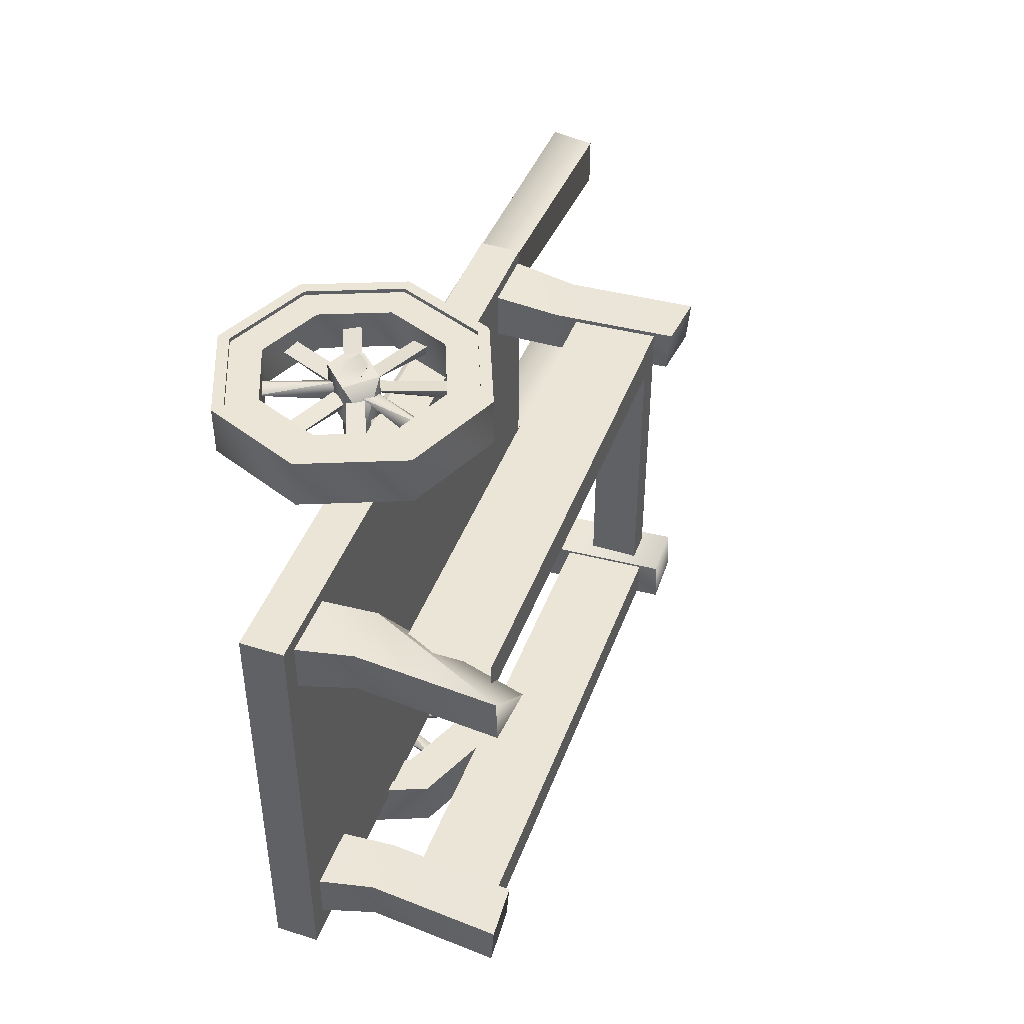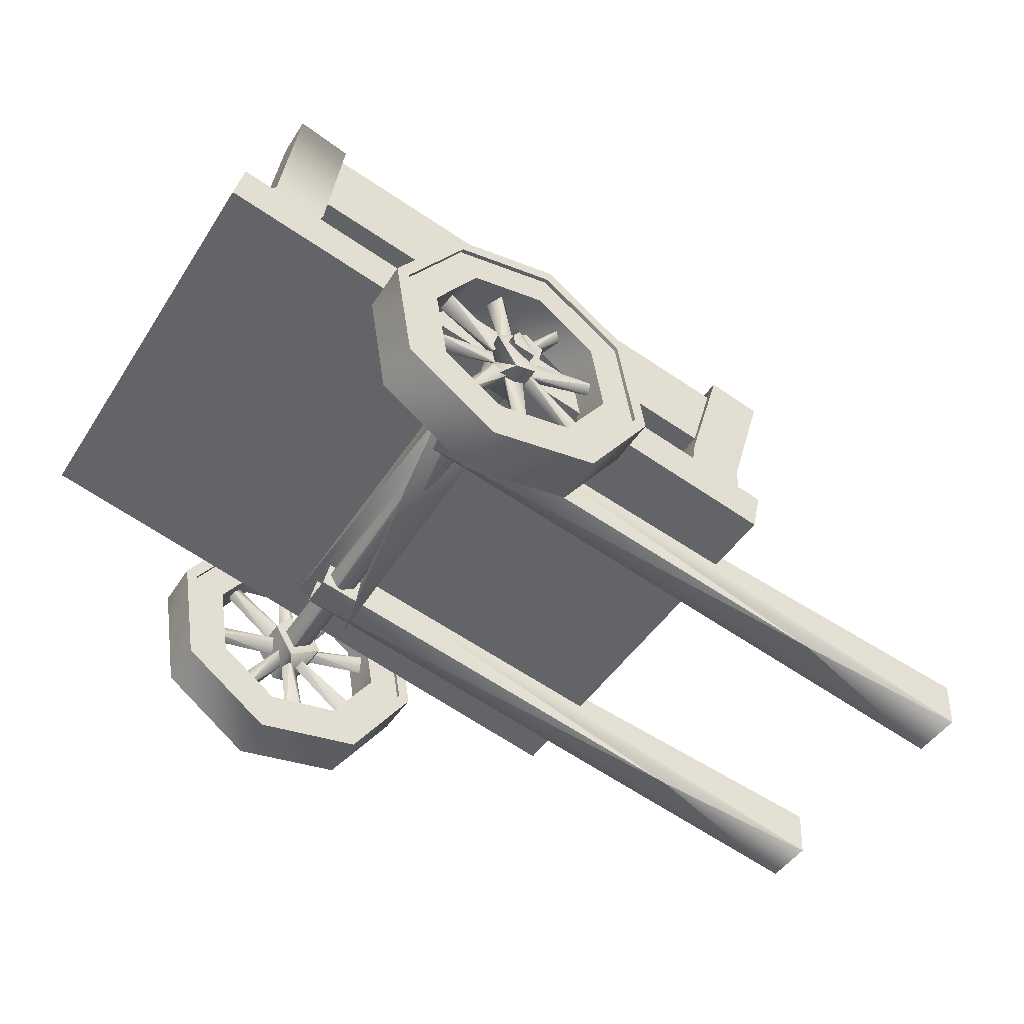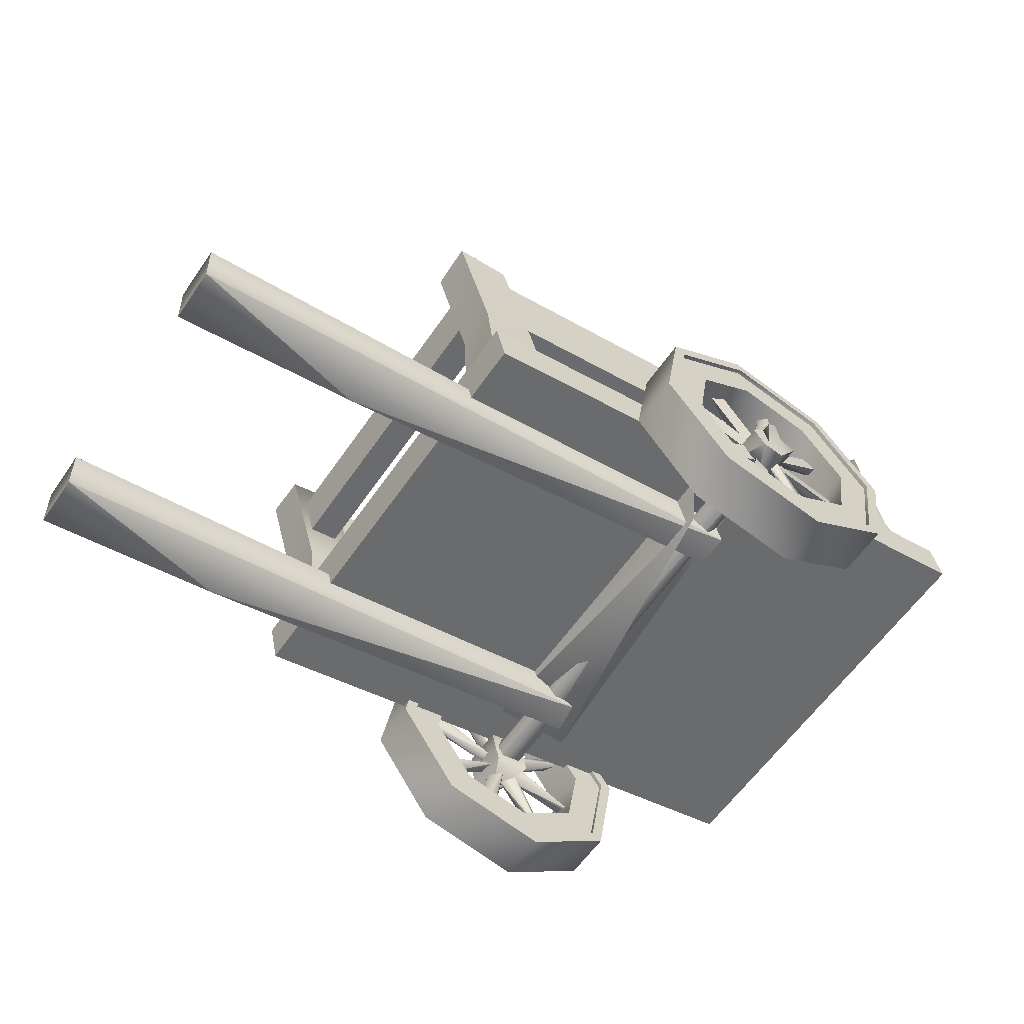
<metadata>
{"format":"obj","ext":"obj","renderer":"f3d","projection":"perspective","resolution":1024,"background":"white","views":[{"elev":44.2,"azim":122.9,"up":"+Z"},{"elev":-45.9,"azim":149.1,"up":"+Y"},{"elev":-60.4,"azim":-34.6,"up":"+Y"}]}
</metadata>
<code>
v -0.1361 0.4382 1.088
v -0.1079 0.4057 1.046
v -0.0973 0.3936 1.079
v -0.3287 0.2934 1.088
v -0.3245 0.2884 1.051
v -0.2907 0.2481 1.079
v -0.02704 0.4073 1.105
v -0.05249 0.387 1.088
v -0.01879 0.4138 1.046
v 0.08362 0.1883 1.088
v 0.0888 0.1922 1.051
v 0.1306 0.2242 1.079
v 0.00117 0.4738 1.088
v -0.0268 0.5065 1.046
v -0.03724 0.5187 1.079
v 0.1951 0.6166 1.088
v 0.191 0.6217 1.051
v 0.1575 0.6623 1.079
v -0.08059 0.526 1.088
v -0.1151 0.5002 1.046
v -0.1279 0.4906 1.079
v -0.2107 0.7287 1.088
v -0.216 0.7249 1.051
v -0.2587 0.6942 1.079
v -0.1268 0.4953 1.088
v -0.1322 0.4526 1.046
v -0.1342 0.4367 1.079
v -0.363 0.5424 1.088
v -0.364 0.536 1.051
v -0.3715 0.4839 1.079
v -0.1049 0.396 1.088
v -0.06198 0.3919 1.046
v -0.04598 0.3903 1.079
v -0.1449 0.1584 1.088
v -0.1385 0.1577 1.051
v -0.08619 0.1517 1.079
v -0.007163 0.4191 1.088
v -0.003137 0.462 1.046
v -0.001636 0.478 1.079
v 0.2304 0.3795 1.088
v 0.2312 0.386 1.051
v 0.2371 0.4383 1.079
v -0.02889 0.5158 1.088
v -0.07166 0.5209 1.046
v -0.08762 0.5228 1.079
v -0.01546 0.7567 1.105
v 0.0103 0.7532 1.051
v -0.04183 0.7604 1.079
v -0.1713 0.9045 1.156
v -0.4578 0.6999 1.156
v -0.5158 0.3526 1.156
v -0.3112 0.06603 1.156
v 0.03611 0.008054 1.156
v 0.3227 0.2127 1.156
v 0.3807 0.56 1.156
v 0.1761 0.8466 1.156
v -0.1622 0.8653 1.156
v -0.4236 0.6786 1.156
v -0.4765 0.3617 1.156
v -0.2899 0.1002 1.156
v 0.02702 0.04734 1.156
v 0.2885 0.234 1.156
v 0.3414 0.5509 1.156
v 0.1547 0.8124 1.156
v -0.1622 0.8653 1.142
v -0.4236 0.6786 1.142
v -0.4765 0.3617 1.142
v -0.2899 0.1002 1.142
v 0.02702 0.04734 1.142
v 0.2885 0.234 1.142
v 0.3414 0.5509 1.142
v 0.1547 0.8124 1.142
v -0.1372 0.7573 1.142
v -0.3296 0.6199 1.142
v -0.3686 0.3867 1.142
v -0.2312 0.1942 1.142
v 0.00205 0.1553 1.142
v 0.1945 0.2927 1.142
v 0.2334 0.5259 1.142
v 0.09603 0.7184 1.142
v -0.08735 0.5418 1.147
v -0.1531 0.4365 1.147
v -0.114 0.3819 1.147
v -0.0478 0.3708 1.147
v 0.01791 0.4761 1.147
v -0.1091 0.4822 1.147
v -0.09347 0.4148 1.147
v -0.0261 0.4304 1.147
v -0.04168 0.4978 1.147
v -0.07859 0.5039 1.177
v -0.1091 0.4822 1.177
v -0.1152 0.4453 1.177
v -0.1713 0.9045 0.9918
v -0.4578 0.6999 0.9918
v -0.5158 0.3526 0.9918
v -0.3112 0.06603 0.9918
v 0.03611 0.008054 0.9918
v 0.3227 0.2127 0.9918
v 0.3807 0.56 0.9918
v 0.1761 0.8466 0.9918
v -0.1622 0.8653 0.9918
v -0.4236 0.6786 0.9918
v -0.4765 0.3617 0.9918
v -0.2899 0.1002 0.9918
v 0.02702 0.04734 0.9918
v 0.2885 0.234 0.9918
v 0.3414 0.5509 0.9918
v 0.1547 0.8124 0.9918
v -0.1622 0.8653 1.005
v -0.4236 0.6786 1.005
v -0.4765 0.3617 1.005
v -0.2899 0.1002 1.005
v 0.02702 0.04734 1.005
v 0.2885 0.234 1.005
v 0.3414 0.5509 1.005
v 0.1547 0.8124 1.005
v -0.1372 0.7573 1.005
v -0.3296 0.6199 1.005
v -0.3686 0.3867 1.005
v -0.2312 0.1942 1.005
v 0.002048 0.1553 1.005
v 0.1945 0.2927 1.005
v 0.2334 0.5259 1.005
v 0.09603 0.7184 1.005
v -0.08735 0.5418 1
v -0.1531 0.4365 1
v -0.0478 0.3708 1
v 0.01791 0.4761 1
v -0.02111 0.5307 1
v -0.07859 0.5039 1
v -0.1152 0.4453 1
v -0.05656 0.4087 1
v -0.01994 0.4673 1
v -0.1148 0.4136 -0.4998
v -0.1361 0.4382 -0.4824
v -0.1079 0.4057 -0.4411
v -0.3078 0.2685 -0.4998
v -0.3245 0.2884 -0.4461
v -0.2907 0.2481 -0.4743
v -0.05249 0.387 -0.4824
v -0.01879 0.4138 -0.4411
v -0.006214 0.4238 -0.4743
v 0.1095 0.208 -0.4998
v 0.0888 0.1922 -0.4461
v 0.1306 0.2242 -0.4743
v -0.01995 0.4985 -0.4998
v 0.00117 0.4738 -0.4824
v -0.0268 0.5065 -0.4411
v 0.1744 0.6418 -0.4998
v 0.191 0.6217 -0.4461
v 0.1575 0.6623 -0.4743
v -0.1066 0.5065 -0.4998
v -0.08059 0.526 -0.4824
v -0.1151 0.5002 -0.4411
v -0.2371 0.7097 -0.4998
v -0.216 0.7249 -0.4461
v -0.2587 0.6942 -0.4743
v -0.1268 0.4953 -0.4824
v -0.1322 0.4526 -0.4411
v -0.1342 0.4367 -0.4743
v -0.3677 0.5102 -0.4998
v -0.364 0.536 -0.4461
v -0.3715 0.4839 -0.4743
v -0.1049 0.396 -0.4824
v -0.06198 0.3919 -0.4411
v -0.04598 0.3903 -0.4743
v -0.1126 0.1547 -0.4998
v -0.1385 0.1577 -0.4461
v -0.08619 0.1517 -0.4743
v -0.007164 0.4191 -0.4824
v -0.003139 0.462 -0.4411
v -0.001637 0.478 -0.4743
v 0.2341 0.4118 -0.4998
v 0.2312 0.386 -0.4461
v 0.2371 0.4383 -0.4743
v -0.02889 0.5158 -0.4824
v -0.07166 0.5209 -0.4411
v -0.08762 0.5228 -0.4743
v -0.01546 0.7567 -0.4998
v 0.0103 0.7532 -0.4461
v -0.04183 0.7604 -0.4743
v -0.1713 0.9045 -0.5509
v -0.4578 0.6999 -0.5509
v -0.5158 0.3526 -0.5509
v -0.3112 0.06603 -0.5509
v 0.03611 0.008054 -0.5509
v 0.3227 0.2127 -0.5509
v 0.3807 0.56 -0.5509
v 0.1761 0.8466 -0.5509
v -0.1622 0.8653 -0.5509
v -0.4236 0.6786 -0.5509
v -0.4765 0.3617 -0.5509
v -0.2899 0.1002 -0.5509
v 0.02702 0.04734 -0.5509
v 0.2885 0.234 -0.5509
v 0.3414 0.5509 -0.5509
v 0.1547 0.8124 -0.5509
v -0.1622 0.8653 -0.5373
v -0.4236 0.6786 -0.5373
v -0.4765 0.3617 -0.5373
v -0.2899 0.1002 -0.5373
v 0.02702 0.04734 -0.5373
v 0.2885 0.234 -0.5373
v 0.3414 0.5509 -0.5373
v 0.1547 0.8124 -0.5373
v -0.1372 0.7573 -0.5373
v -0.3296 0.6199 -0.5373
v -0.3686 0.3867 -0.5373
v -0.2312 0.1942 -0.5373
v 0.002048 0.1553 -0.5373
v 0.1945 0.2927 -0.5373
v 0.2334 0.5259 -0.5373
v 0.09603 0.7184 -0.5373
v -0.08735 0.5418 -0.5423
v -0.142 0.5028 -0.5423
v -0.114 0.3819 -0.5423
v -0.0478 0.3708 -0.5423
v 0.01791 0.4761 -0.5423
v -0.1091 0.4822 -0.5423
v -0.09347 0.4148 -0.5423
v -0.01994 0.4673 -0.5423
v -0.09347 0.4148 -0.5719
v -0.0261 0.4304 -0.5719
v -0.01994 0.4673 -0.5719
v -0.04168 0.4978 -0.5719
v -0.1713 0.9045 -0.3866
v -0.4578 0.6999 -0.3866
v -0.5158 0.3526 -0.3866
v -0.3112 0.06603 -0.3866
v 0.03611 0.008054 -0.3866
v 0.3227 0.2127 -0.3866
v 0.3807 0.56 -0.3866
v 0.1761 0.8466 -0.3866
v -0.1622 0.8653 -0.3866
v -0.4236 0.6786 -0.3866
v -0.4765 0.3617 -0.3866
v -0.2899 0.1002 -0.3866
v 0.02702 0.04734 -0.3866
v 0.2885 0.234 -0.3866
v 0.3414 0.5509 -0.3866
v 0.1547 0.8124 -0.3866
v -0.1622 0.8653 -0.4002
v -0.4236 0.6786 -0.4002
v -0.4765 0.3617 -0.4002
v -0.2899 0.1002 -0.4002
v 0.02702 0.04734 -0.4002
v 0.2885 0.234 -0.4002
v 0.3414 0.5509 -0.4002
v 0.1547 0.8124 -0.4002
v -0.1372 0.7573 -0.4002
v -0.3296 0.6199 -0.4002
v -0.3686 0.3867 -0.4002
v -0.2312 0.1942 -0.4002
v 0.002048 0.1553 -0.4002
v 0.1945 0.2927 -0.4002
v 0.2334 0.5259 -0.4002
v 0.09603 0.7184 -0.4002
v -0.142 0.5028 -0.3952
v -0.114 0.3819 -0.3952
v 0.006852 0.4098 -0.3952
v -0.02111 0.5307 -0.3952
v -0.1091 0.4822 -0.3952
v -0.1152 0.4453 -0.3952
v -0.09347 0.4148 -0.3952
v -0.0261 0.4304 -0.3952
v -0.04168 0.4978 -0.3952
v -1.04 0.411 -0.1776
v -1.167 1.022 -0.1888
v -1.04 0.411 -0.3356
v -1.168 1.028 -0.3246
v -0.8408 0.4571 -0.1776
v -0.9967 1.067 -0.1886
v -0.8408 0.4571 -0.3356
v -0.998 1.073 -0.3244
v -1.04 0.411 0.9261
v -1.17 1.042 0.9148
v -1.04 0.411 0.7681
v -1.169 1.031 0.7794
v -0.8408 0.4571 0.9261
v -0.9959 1.065 0.9148
v -0.8408 0.4571 0.7681
v -0.9944 1.053 0.7794
v -0.9756 0.8103 0.8418
v -1.011 0.9654 0.8418
v -1.07 0.7885 0.8418
v -1.106 0.9436 0.8418
v -0.9756 0.8103 -0.2341
v -1.011 0.9654 -0.2341
v -1.07 0.7885 -0.2341
v -1.106 0.9436 -0.2341
v -1.025 0.7234 -0.1962
v -1.085 0.9839 -0.1962
v -1.025 0.7234 -0.3045
v -1.085 0.9839 -0.3045
v 0.6018 1.1 -0.1962
v 0.5416 1.36 -0.1962
v 0.6018 1.1 -0.3045
v 0.5416 1.36 -0.3045
v -1.025 0.7234 0.9013
v -1.085 0.9839 0.9013
v -1.025 0.7234 0.7929
v -1.085 0.9839 0.7929
v 0.6018 1.1 0.9013
v 0.5416 1.36 0.9013
v 0.6018 1.1 0.7929
v 0.5416 1.36 0.7929
v -1.056 0.6457 0.9151
v -1.056 0.6457 0.7791
v -0.8845 0.6854 0.7791
v -0.8845 0.6854 0.9151
v -1.056 0.6457 -0.1886
v -1.056 0.6457 -0.3246
v -0.8845 0.6854 -0.3246
v -0.8845 0.6854 -0.1886
v 0.6152 0.7939 -0.1776
v 0.4925 1.389 -0.1884
v 0.6152 0.7939 -0.3356
v 0.4946 1.379 -0.324
v 0.8145 0.84 -0.1776
v 0.6608 1.44 -0.1892
v 0.8145 0.84 -0.3356
v 0.663 1.431 -0.3248
v 0.6152 0.7939 0.9261
v 0.6152 0.7939 0.7681
v 0.4838 1.43 0.7784
v 0.8145 0.84 0.9261
v 0.657 1.453 0.9158
v 0.8145 0.84 0.7681
v 0.6575 1.458 0.78
v 0.5503 0.9792 0.9151
v 0.5503 0.9792 0.7791
v 0.7217 1.019 0.7791
v 0.7217 1.019 0.9151
v 0.5503 0.9792 -0.1886
v 0.5503 0.9792 -0.3246
v 0.7217 1.019 -0.3246
v 0.7217 1.019 -0.1886
v -1.024 0.2935 -0.418
v -1.024 0.2935 0.9668
v -1.054 0.4271 -0.418
v -1.054 0.4271 0.9668
v 0.8923 0.7479 -0.418
v 0.8923 0.7479 0.9668
v 0.8621 0.8814 -0.418
v 0.8621 0.8814 0.9668
v -1.376 0.09288 0.644
v 0.005785 0.4132 0.656
v 0.005785 0.4132 0.7636
v -0.02163 0.5317 0.656
v -0.02163 0.5317 0.7636
v -1.96 0.00937 0.6266
v -1.96 0.00937 0.793
v -1.968 0.1639 0.6266
v -1.968 0.1639 0.793
v -1.376 0.09288 -0.1977
v 0.005785 0.4132 -0.1857
v 0.005785 0.4132 -0.07801
v -0.02163 0.5317 -0.1857
v -0.02163 0.5317 -0.07801
v -1.96 0.00937 -0.215
v -1.96 0.00937 -0.04863
v -1.968 0.1639 -0.215
v -1.968 0.1639 -0.04863
v 0.04086 0.4038 -0.2244
v -0.1769 0.4945 -0.2825
v 0.009883 0.5377 -0.2825
v -0.1459 0.3605 0.7993
v -0.1769 0.4945 0.8574
v 0.009883 0.5377 0.8574
o fer2
g fer2
f 55 99 100
f 55 100 56
f 53 97 98
f 53 98 54
f 51 95 96
f 51 96 52
f 49 93 94
f 49 94 50
f 56 100 93
f 56 93 49
f 54 98 99
f 54 99 55
f 52 96 97
f 52 97 53
f 52 53 61
f 52 61 60
f 50 51 59
f 50 59 58
f 55 56 64
f 55 64 63
f 53 54 62
f 53 62 61
f 51 52 60
f 51 60 59
f 49 50 58
f 49 58 57
f 56 49 57
f 56 57 64
f 54 55 63
f 54 63 62
f 64 57 65
f 64 65 72
f 62 63 71
f 62 71 70
f 60 61 69
f 60 69 68
f 58 59 67
f 58 67 66
f 63 64 72
f 63 72 71
f 61 62 70
f 61 70 69
f 59 60 68
f 59 68 67
f 57 58 66
f 57 66 65
f 69 70 78
f 69 78 77
f 67 68 76
f 67 76 75
f 65 66 74
f 65 74 73
f 72 65 73
f 72 73 80
f 70 71 79
f 70 79 78
f 68 69 77
f 68 77 76
f 66 67 75
f 66 75 74
f 71 72 80
f 71 80 79
f 121 77 78
f 121 78 122
f 119 75 76
f 119 76 120
f 124 80 73
f 124 73 117
f 122 78 79
f 122 79 123
f 120 76 77
f 120 77 121
f 118 74 75
f 118 75 119
f 50 94 95
f 50 95 51
f 123 79 80
f 123 80 124
f 231 232 240
f 231 240 239
f 241 234 242
f 241 242 249
f 86 87 92
f 86 92 91
f 87 88 90
f 239 240 248
f 88 89 90
f 239 248 247
f 89 86 90
f 237 238 246
f 237 246 245
f 86 91 90
f 235 236 244
f 87 90 92
f 250 251 207
f 92 90 91
f 235 244 243
f 240 241 249
f 250 207 206
f 240 249 248
f 238 239 247
f 238 247 246
f 96 104 105
f 96 105 97
f 94 102 103
f 94 103 95
f 99 107 108
f 99 108 100
f 97 105 106
f 97 106 98
f 95 103 104
f 95 104 96
f 93 101 102
f 93 102 94
f 100 108 101
f 100 101 93
f 98 106 107
f 98 107 99
f 108 116 109
f 108 109 101
f 106 114 115
f 106 115 107
f 104 112 113
f 104 113 105
f 102 110 111
f 102 111 103
f 107 115 116
f 107 116 108
f 105 113 114
f 105 114 106
f 103 111 112
f 103 112 104
f 101 109 110
f 101 110 102
f 113 121 122
f 113 122 114
f 111 119 120
f 111 120 112
f 109 117 118
f 109 118 110
f 116 124 117
f 116 117 109
f 114 122 123
f 114 123 115
f 112 120 121
f 112 121 113
f 110 118 119
f 110 119 111
f 115 123 124
f 115 124 116
f 236 237 245
f 264 132 131
f 236 245 244
f 265 133 132
f 266 262 130
f 234 235 243
f 263 264 131
f 234 243 242
f 264 265 132
f 246 247 255
f 265 266 133
f 246 255 254
f 262 263 131
f 262 131 130
f 117 73 74
f 117 74 118
f 188 189 233
f 188 233 232
f 186 187 231
f 186 231 230
f 184 185 229
f 184 229 228
f 182 183 227
f 182 227 226
f 189 182 226
f 189 226 233
f 187 188 232
f 187 232 231
f 185 186 230
f 185 230 229
f 185 193 194
f 185 194 186
f 183 191 192
f 183 192 184
f 188 196 197
f 188 197 189
f 186 194 195
f 186 195 187
f 184 192 193
f 184 193 185
f 182 190 191
f 182 191 183
f 189 197 190
f 189 190 182
f 187 195 196
f 187 196 188
f 197 205 198
f 197 198 190
f 195 203 204
f 195 204 196
f 193 201 202
f 193 202 194
f 191 199 200
f 191 200 192
f 196 204 205
f 196 205 197
f 194 202 203
f 194 203 195
f 192 200 201
f 192 201 193
f 190 198 199
f 190 199 191
f 202 210 211
f 202 211 203
f 200 208 209
f 200 209 201
f 198 206 207
f 198 207 199
f 205 213 206
f 205 206 198
f 203 211 212
f 203 212 204
f 201 209 210
f 201 210 202
f 199 207 208
f 199 208 200
f 204 212 213
f 204 213 205
f 254 255 211
f 254 211 210
f 252 253 209
f 252 209 208
f 257 250 206
f 257 206 213
f 255 256 212
f 255 212 211
f 253 254 210
f 253 210 209
f 251 252 208
f 251 208 207
f 183 184 228
f 183 228 227
f 256 257 213
f 256 213 212
f 220 222 223
f 244 245 253
f 221 224 225
f 244 253 252
f 242 243 251
f 219 225 220
f 242 251 250
f 249 242 250
f 220 223 224
f 220 224 221
f 249 250 257
f 247 248 256
f 247 256 255
f 221 225 219
f 220 225 222
f 245 246 254
f 245 254 253
f 225 224 222
f 222 224 223
f 243 244 252
f 243 252 251
f 248 249 257
f 266 130 133
f 248 257 256
f 229 230 238
f 229 238 237
f 227 228 236
f 227 236 235
f 232 233 241
f 232 241 240
f 230 231 239
f 230 239 238
f 228 229 237
f 228 237 236
f 226 227 235
f 226 235 234
f 233 226 234
f 233 234 241
o bois
g bois
f 341 345 344
f 341 344 340
f 343 339 338
f 343 338 342
f 338 340 344
f 338 344 342
f 343 345 341
f 343 341 339
f 338 339 341
f 338 341 340
f 311 312 269
f 311 269 267
f 312 313 273
f 312 273 269
f 313 314 271
f 313 271 273
f 314 311 267
f 314 267 271
f 272 274 270
f 272 270 268
f 307 308 277
f 307 277 275
f 308 309 281
f 308 281 277
f 309 310 279
f 309 279 281
f 310 307 275
f 310 275 279
f 280 282 278
f 280 278 276
f 280 276 307
f 280 307 310
f 282 280 310
f 282 310 309
f 278 282 309
f 278 309 308
f 276 278 308
f 276 308 307
f 272 268 311
f 272 311 314
f 274 272 314
f 274 314 313
f 270 274 313
f 270 313 312
f 268 270 312
f 268 312 311
f 334 335 317
f 334 317 315
f 335 336 321
f 335 321 317
f 336 337 319
f 336 319 321
f 337 334 315
f 337 315 319
f 320 322 318
f 320 318 316
f 330 331 324
f 330 324 323
f 331 332 328
f 331 328 324
f 332 333 326
f 332 326 328
f 333 330 323
f 333 323 326
f 327 329 325
f 344 345 343
f 344 343 342
f 327 325 330
f 327 330 333
f 329 327 333
f 329 333 332
f 325 329 332
f 325 332 331
f 325 331 330
f 320 316 334
f 320 334 337
f 322 320 337
f 322 337 336
f 318 322 336
f 318 336 335
f 316 318 335
f 316 335 334
o bois2
g bois2
f 141 140 144
f 294 297 293
f 354 350 349
f 302 305 301
f 164 167 168
f 153 155 156
f 154 153 156
f 146 148 151
f 148 150 151
f 304 299 303
f 296 291 295
f 164 166 167
f 153 152 155
f 154 156 157
f 260 265 264
f 366 369 364
f 218 221 214
f 258 263 262
f 260 217 261
f 365 369 366
f 142 141 145
f 288 286 284
f 217 221 218
f 215 220 216
f 288 290 286
f 152 157 155
f 147 149 150
f 296 298 294
f 148 147 150
f 291 293 297
f 216 220 217
f 214 221 219
f 217 220 221
f 152 154 157
f 348 346 347
f 140 142 143
f 299 301 305
f 346 349 347
f 348 350 354
f 304 306 302
f 349 346 351
f 349 351 353
f 351 352 354
f 351 354 353
f 299 305 303
f 348 354 352
f 354 349 353
f 304 302 300
f 286 290 289
f 217 218 261
f 2 6 5
f 2 5 1
f 1 4 6
f 1 6 3
f 159 162 163
f 3 6 2
f 1 5 4
f 170 172 173
f 7 10 12
f 7 12 9
f 9 12 11
f 9 11 8
f 215 219 220
f 8 10 7
f 160 159 163
f 177 180 181
f 8 11 10
f 172 171 175
f 286 289 285
f 368 364 369
f 14 18 17
f 14 17 13
f 13 16 18
f 13 18 15
f 158 161 162
f 15 18 14
f 13 17 16
f 170 173 174
f 288 284 283
f 214 215 258
f 20 24 23
f 20 23 19
f 19 22 24
f 19 24 21
f 166 169 167
f 21 24 20
f 19 23 22
f 178 181 179
f 288 283 287
f 365 364 367
f 26 30 29
f 26 29 25
f 25 28 30
f 25 30 27
f 165 164 168
f 27 30 26
f 25 29 28
f 176 178 179
f 283 289 287
f 218 214 261
f 32 36 35
f 32 35 31
f 31 34 36
f 31 36 33
f 166 165 169
f 33 36 32
f 31 35 34
f 355 357 361
f 283 285 289
f 355 361 360
f 38 42 41
f 38 41 37
f 37 40 42
f 37 42 39
f 172 175 173
f 39 42 38
f 37 41 40
f 216 217 259
f 45 46 48
f 365 366 364
f 44 48 47
f 44 47 43
f 43 47 46
f 43 46 45
f 165 168 169
f 45 48 44
f 178 177 181
f 176 179 180
f 346 348 352
f 346 352 351
f 363 359 358
f 83 127 84
f 302 306 305
f 296 294 292
f 357 355 356
f 85 129 81
f 84 127 128
f 84 128 85
f 304 300 299
f 355 358 356
f 81 125 82
f 357 359 363
f 81 129 125
f 215 216 259
f 159 158 162
f 291 297 295
f 84 85 88
f 140 143 144
f 261 262 266
f 82 87 86
f 160 163 161
f 85 89 88
f 81 82 86
f 146 151 149
f 215 259 258
f 81 86 89
f 82 83 87
f 147 146 149
f 85 81 89
f 141 144 145
f 83 84 88
f 83 88 87
f 358 355 360
f 260 261 265
f 365 368 369
f 259 264 263
f 358 360 362
f 128 129 85
f 360 361 363
f 360 363 362
f 126 127 83
f 126 83 82
f 125 126 82
f 294 298 297
f 357 363 361
f 363 358 362
f 261 266 265
f 296 292 291
f 261 214 258
f 127 132 128
f 126 130 131
f 259 217 260
f 128 132 133
f 259 260 264
f 214 219 215
f 125 130 126
f 129 133 130
f 129 130 125
f 258 259 263
f 126 131 127
f 367 368 365
f 128 133 129
f 127 131 132
f 261 258 262
f 134 136 139
f 134 139 137
f 136 135 138
f 136 138 139
f 135 134 137
f 135 137 138
f 177 176 180
f 158 160 161
f 171 170 174
f 171 174 175
f 368 367 364
f 142 145 143

</code>
